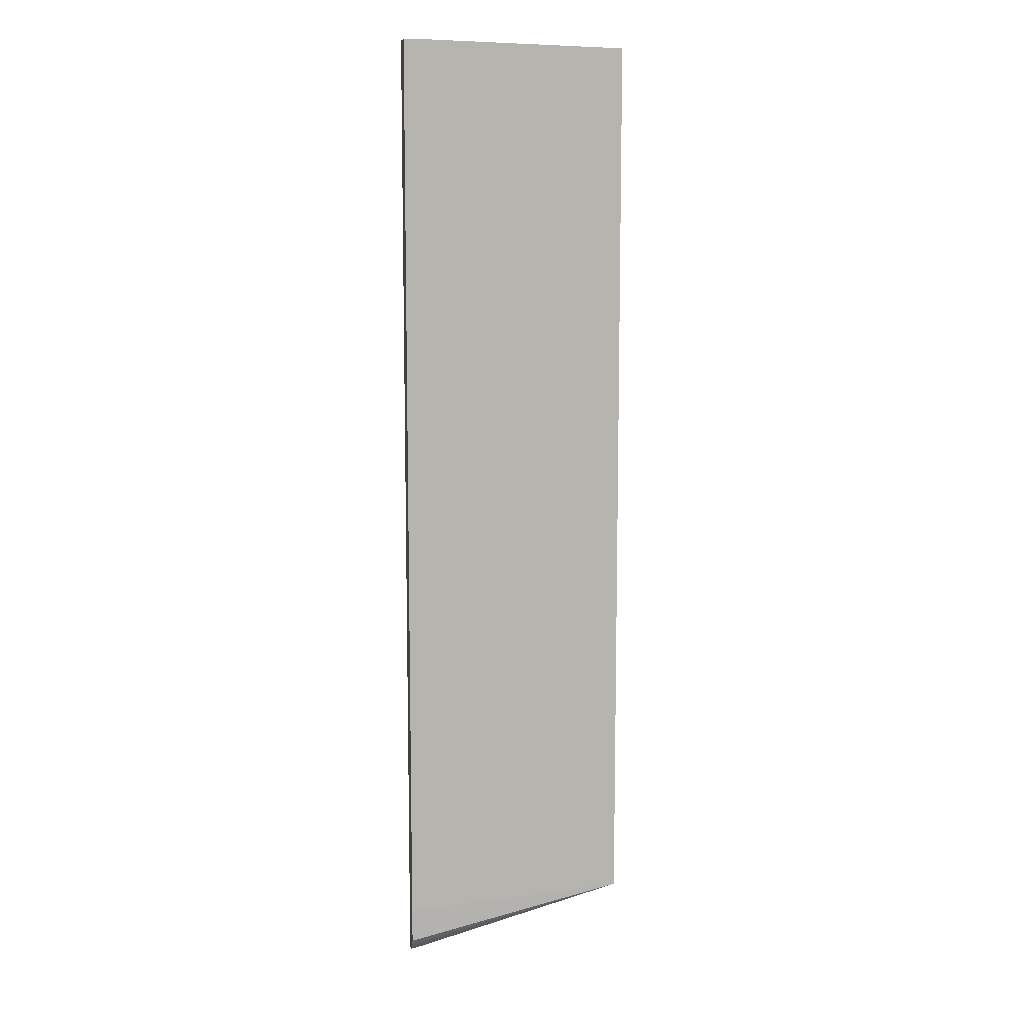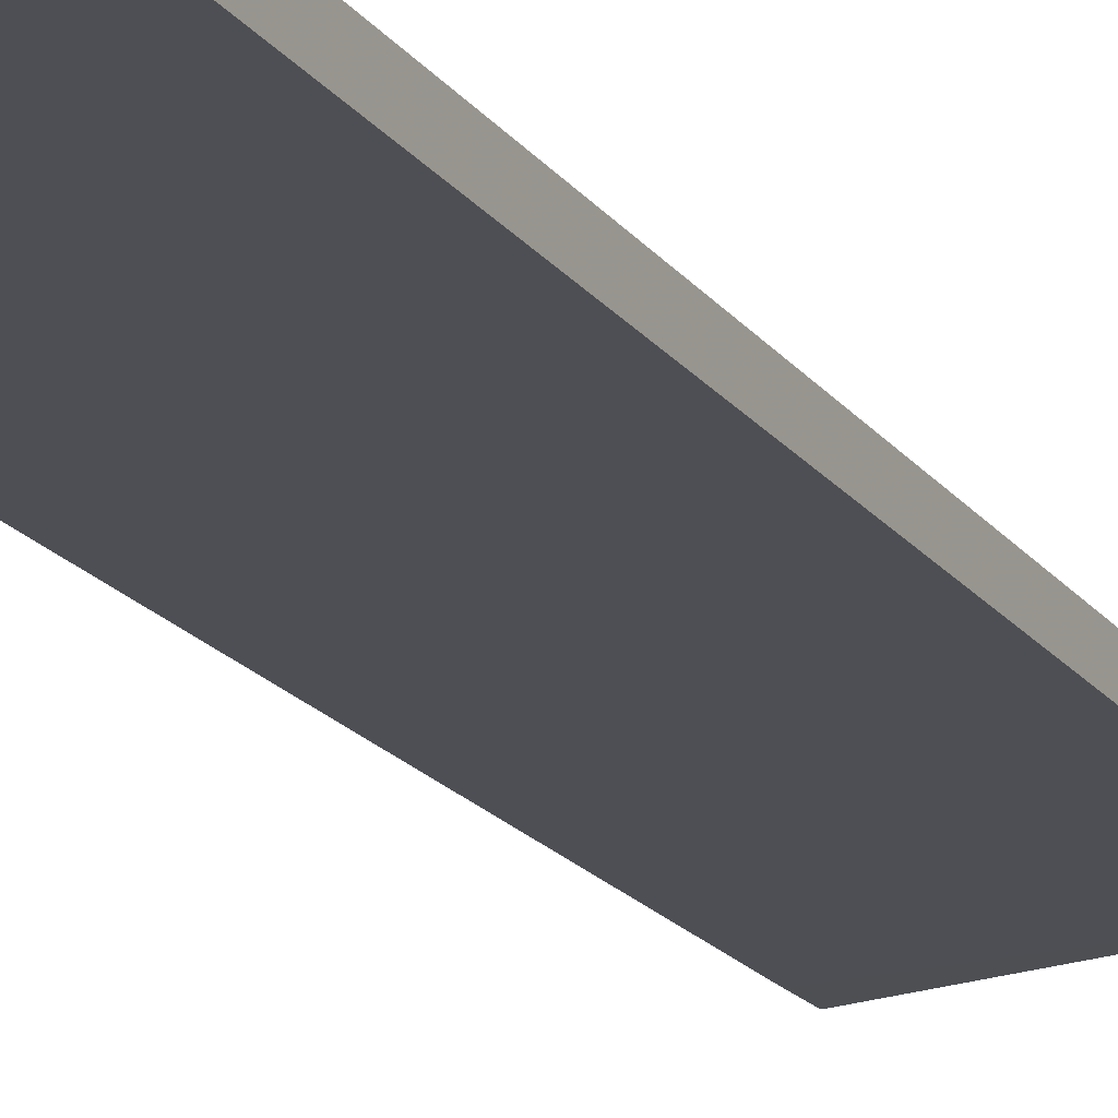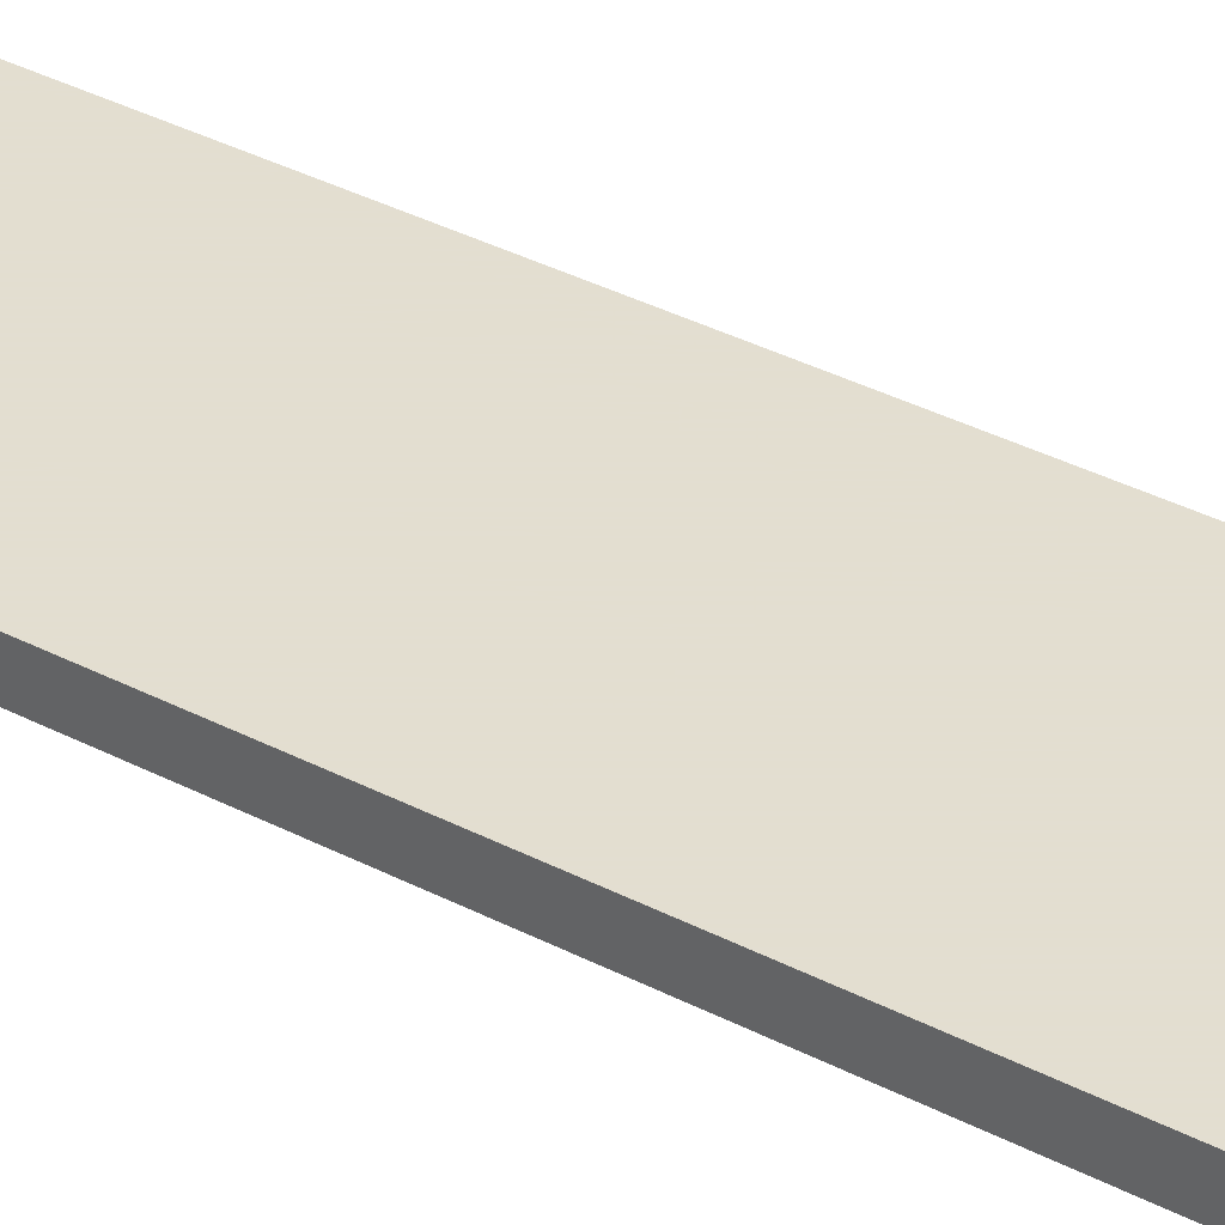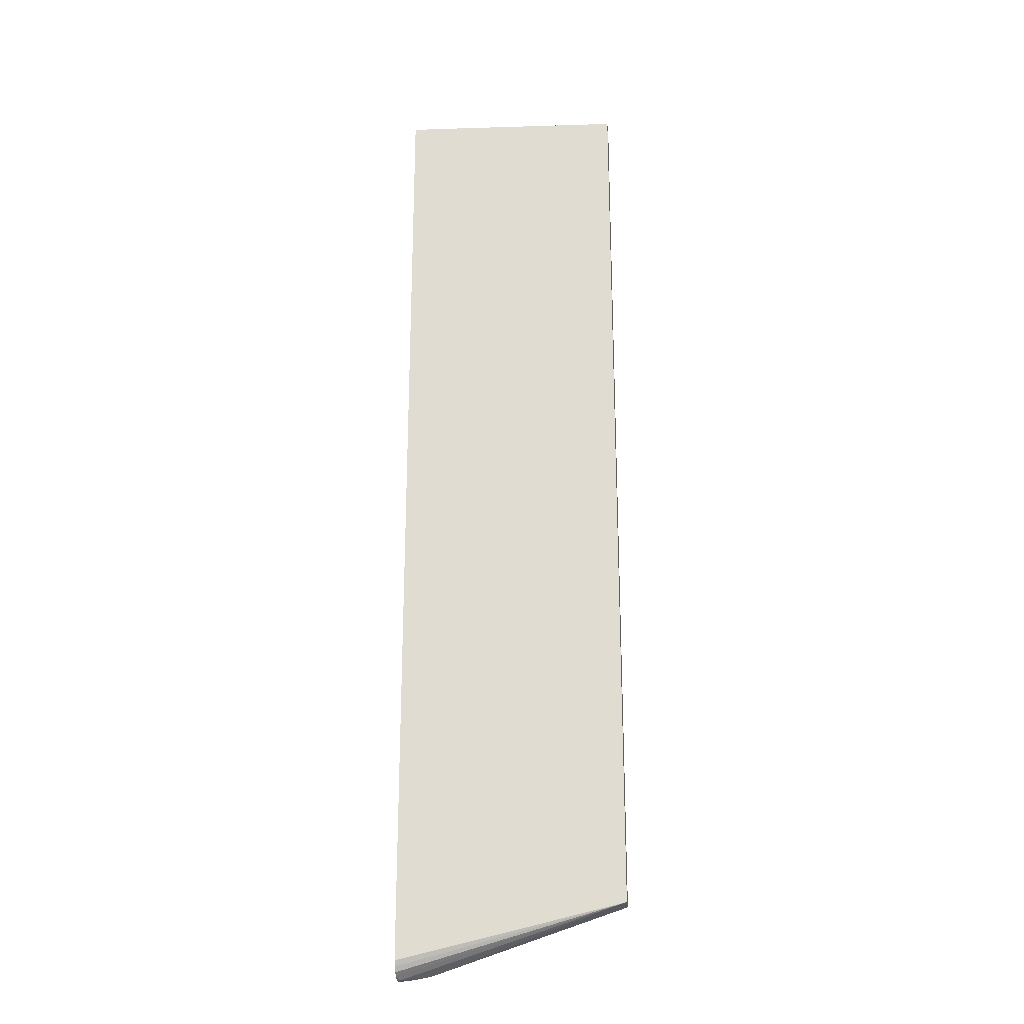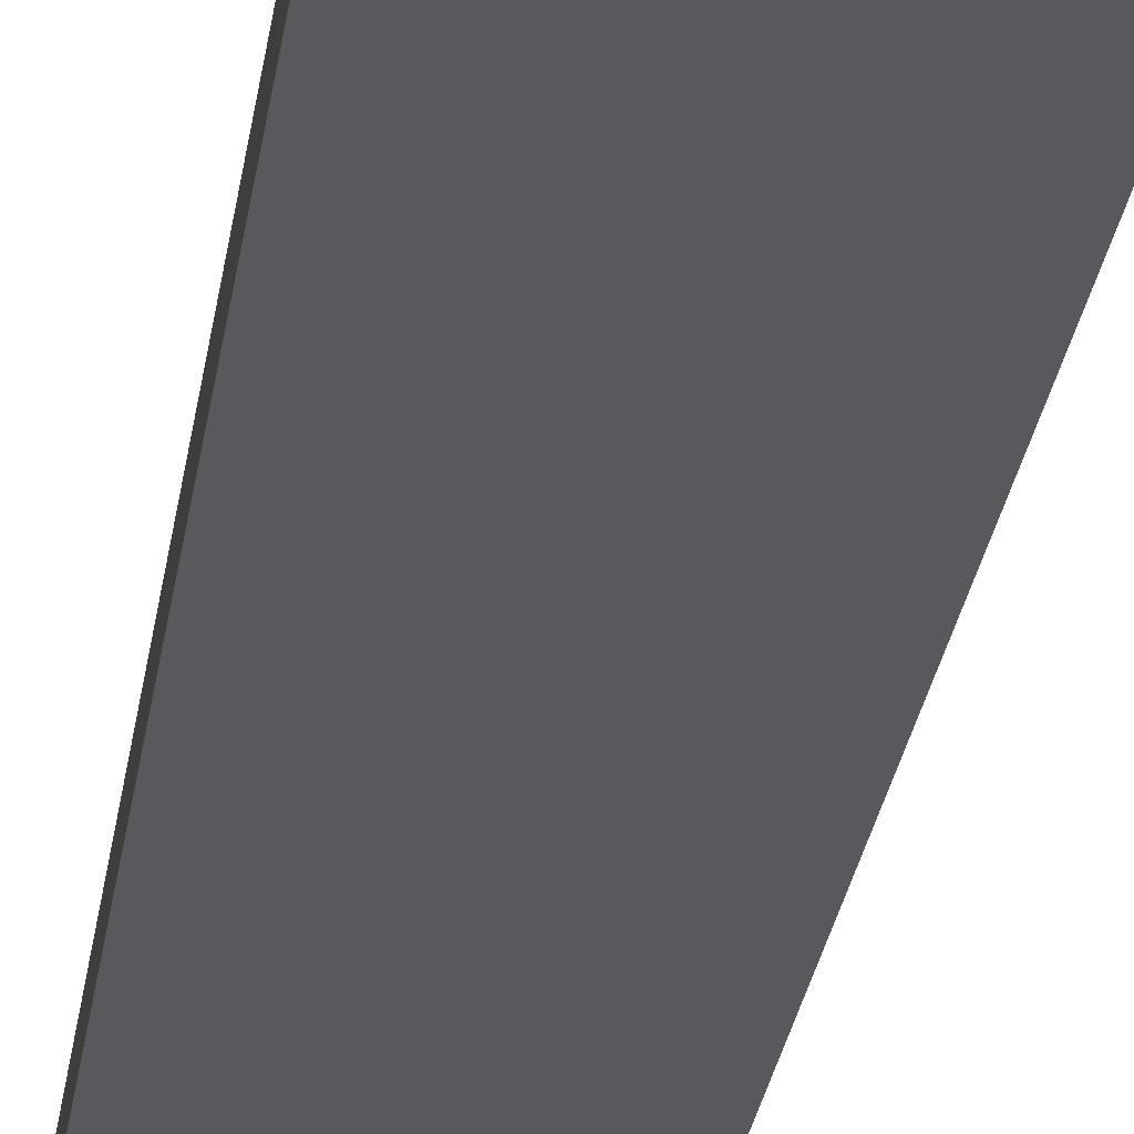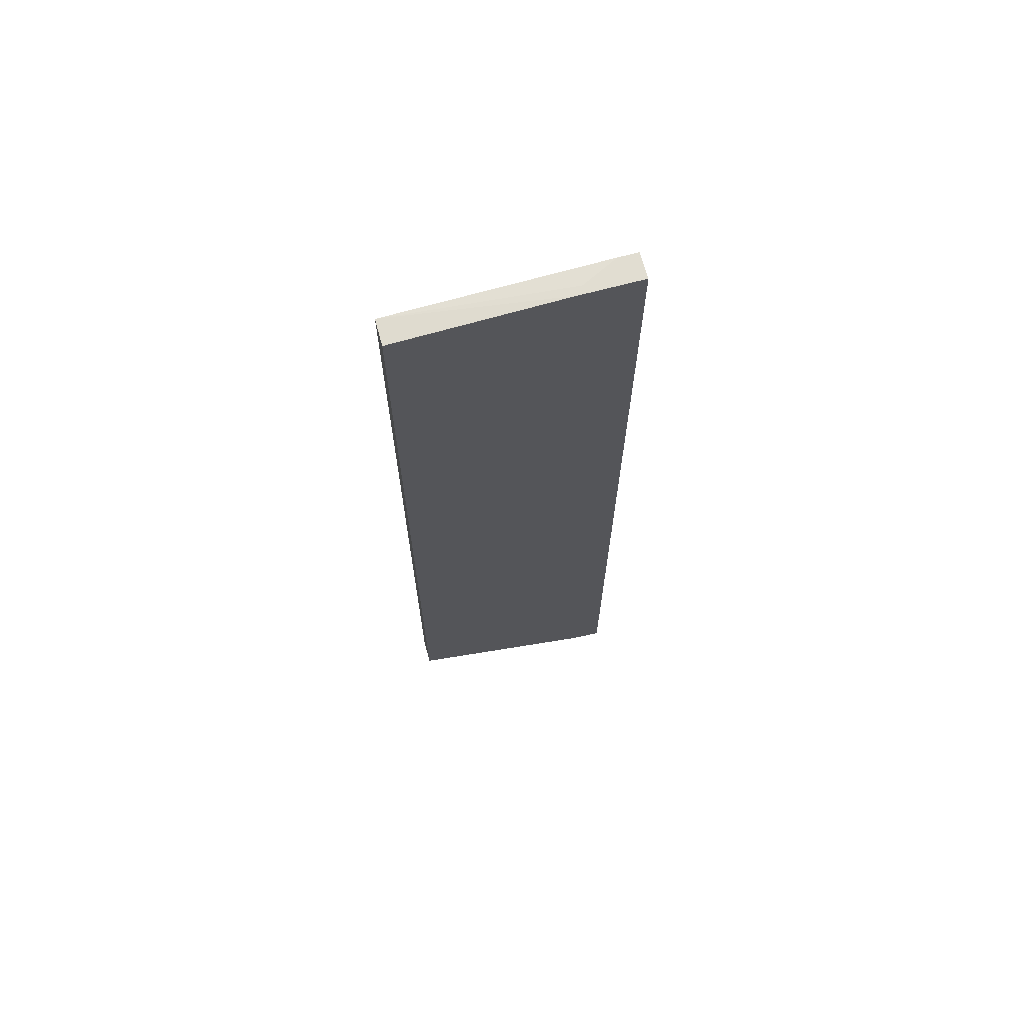
<metadata>
{"format":"obj","ext":"obj","renderer":"f3d","projection":"perspective","resolution":1024,"background":"white","views":[{"elev":9.9,"azim":170.7,"up":"+Y"},{"elev":-18.4,"azim":-155.4,"up":"+Z"},{"elev":35.9,"azim":-55.5,"up":"+Z"},{"elev":-23.5,"azim":-174.5,"up":"+Y"},{"elev":-29.6,"azim":-8.4,"up":"+Z"},{"elev":68.9,"azim":-15.0,"up":"+Y"}]}
</metadata>
<code>
v 0.02957 -0.6364 0.5755
v 0.227 -0.6509 0.5755
v 0.2273 -0.6818 0.5758
v 0.23 -0.6872 0.5785
v 0.23 -0.6915 0.5814
v 0.23 -0.6943 0.5857
v 0.2273 -0.697 0.591
v 0.201 -0.6931 0.5982
v 0.02957 -0.6364 0.5982
v 0.02957 0.1667 0.5755
v 0.23 -0.6509 0.5755
v 0.23 -0.6818 0.5758
v 0.23 -0.697 0.591
v 0.2273 -0.697 0.5982
v 0.2137 -0.6955 0.5982
v 0.02957 0.1667 0.5982
v 0.176 0.1726 0.5982
v 0.1818 0.1726 0.5911
v 0.2122 0.1726 0.5759
v 0.2134 0.1726 0.5755
v 0.23 0.1726 0.5755
v 0.23 -0.697 0.5982
v 0.23 0.1726 0.5982
f 8 22 23
f 6 13 7
f 7 13 22
f 7 22 14
f 7 14 15
f 7 15 8
f 8 15 14
f 8 14 22
f 8 23 17
f 17 19 18
f 8 16 9
f 10 16 17
f 10 17 18
f 10 18 19
f 10 19 20
f 17 23 21
f 17 21 20
f 4 6 5
f 8 17 16
f 4 13 6
f 17 20 19
f 4 23 22
f 4 22 13
f 1 2 3
f 1 4 5
f 1 5 6
f 1 6 7
f 1 7 8
f 1 8 9
f 1 9 16
f 1 16 10
f 1 3 4
f 1 20 21
f 1 10 20
f 4 11 21
f 4 12 11
f 3 12 4
f 4 21 23
f 2 11 12
f 1 11 2
f 1 21 11
f 2 12 3

</code>
